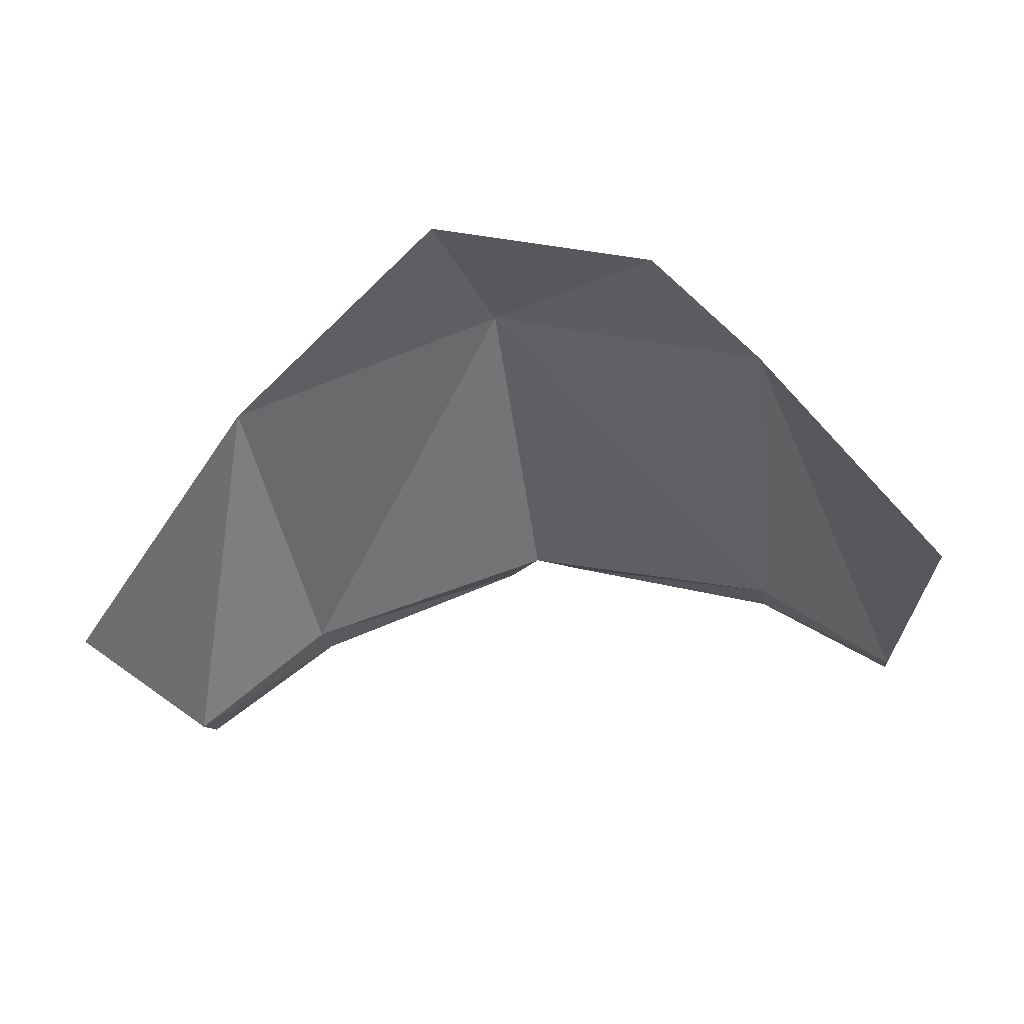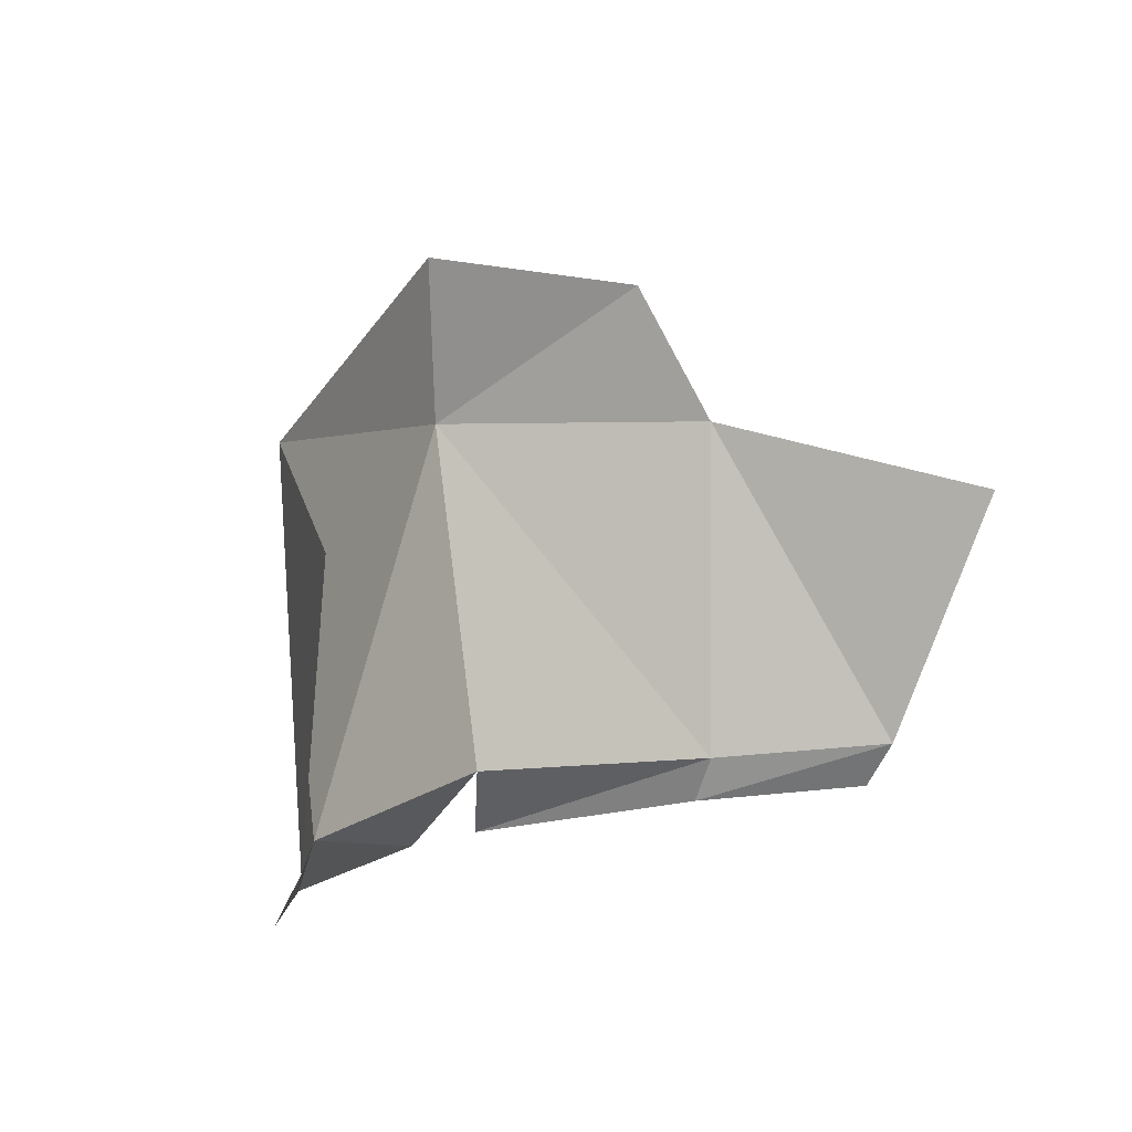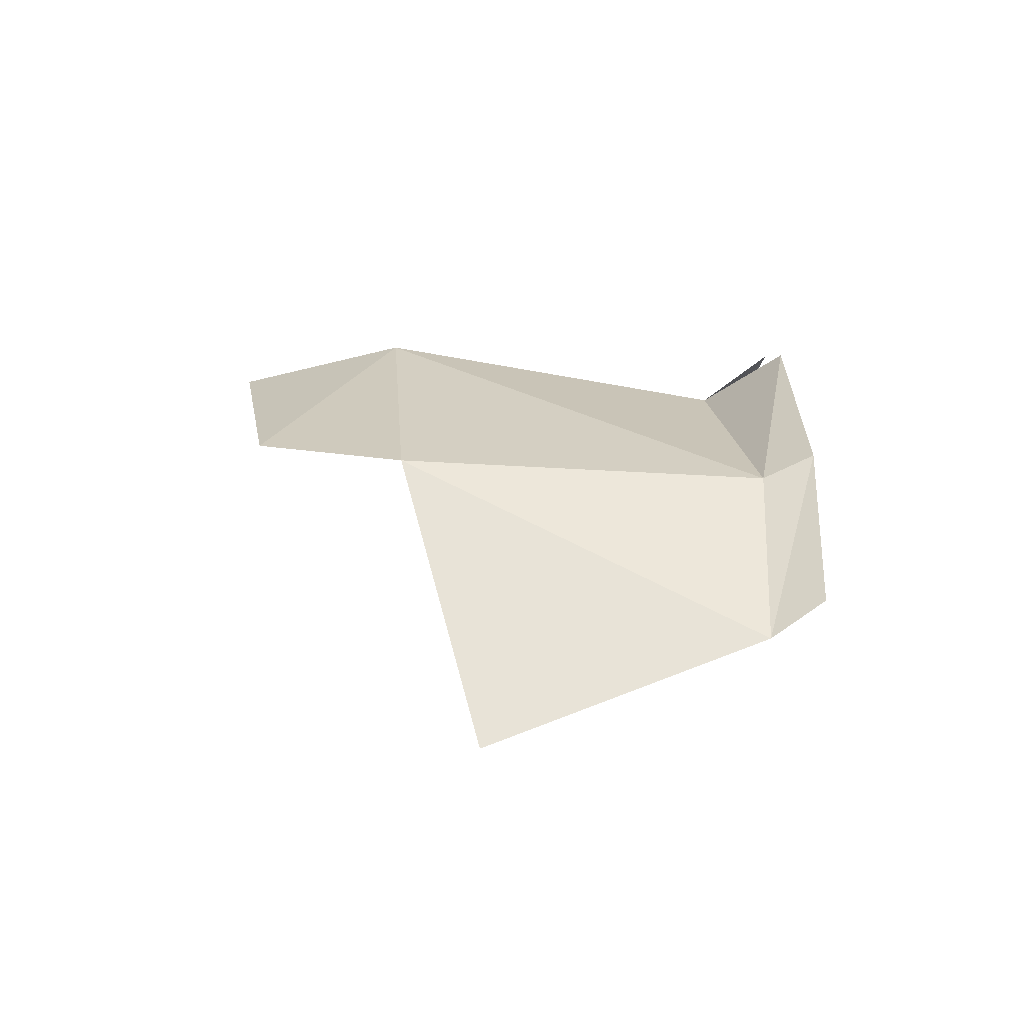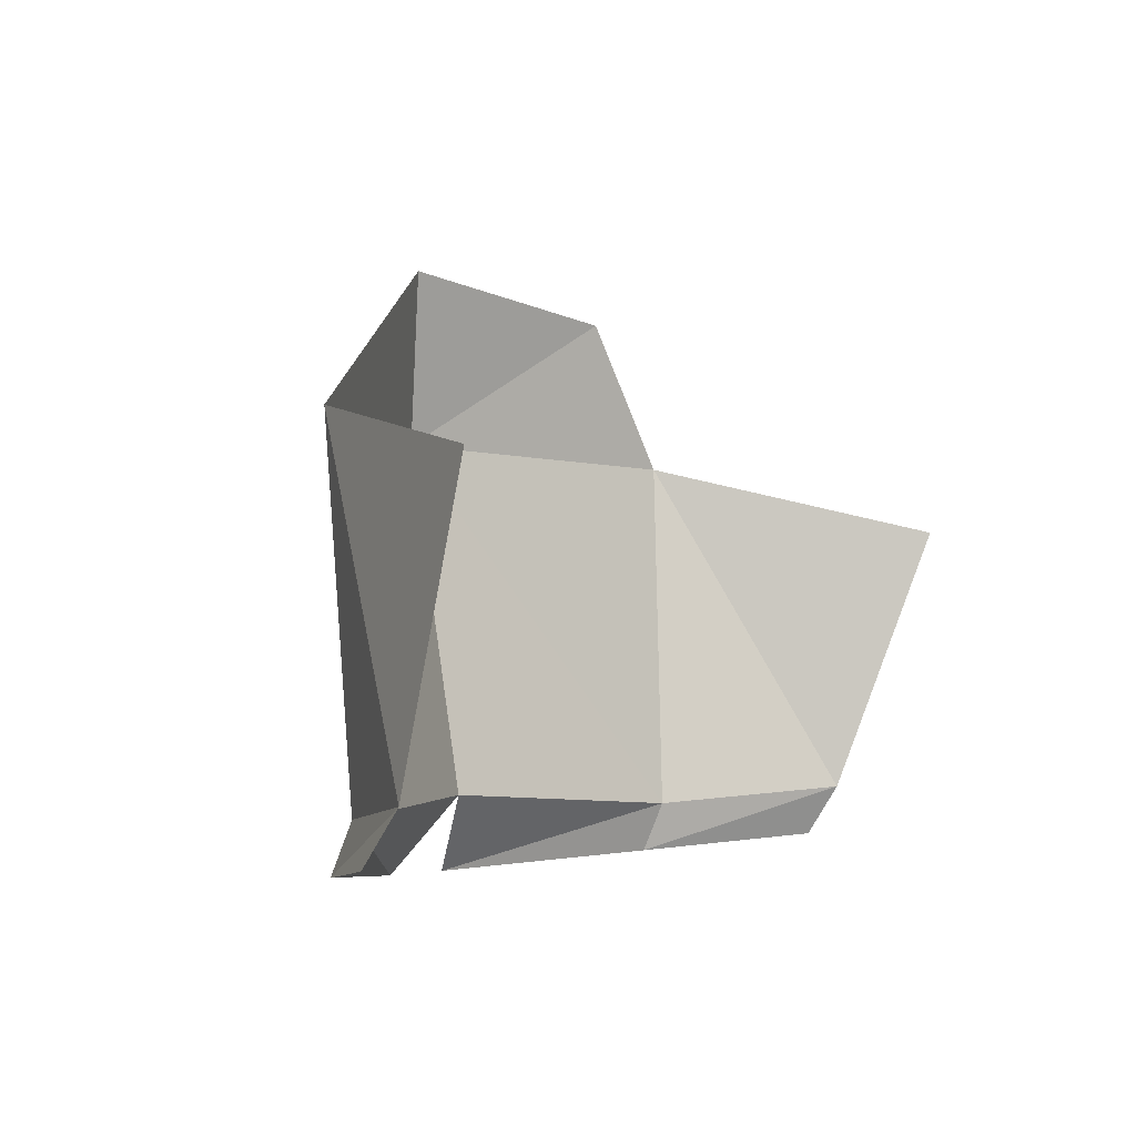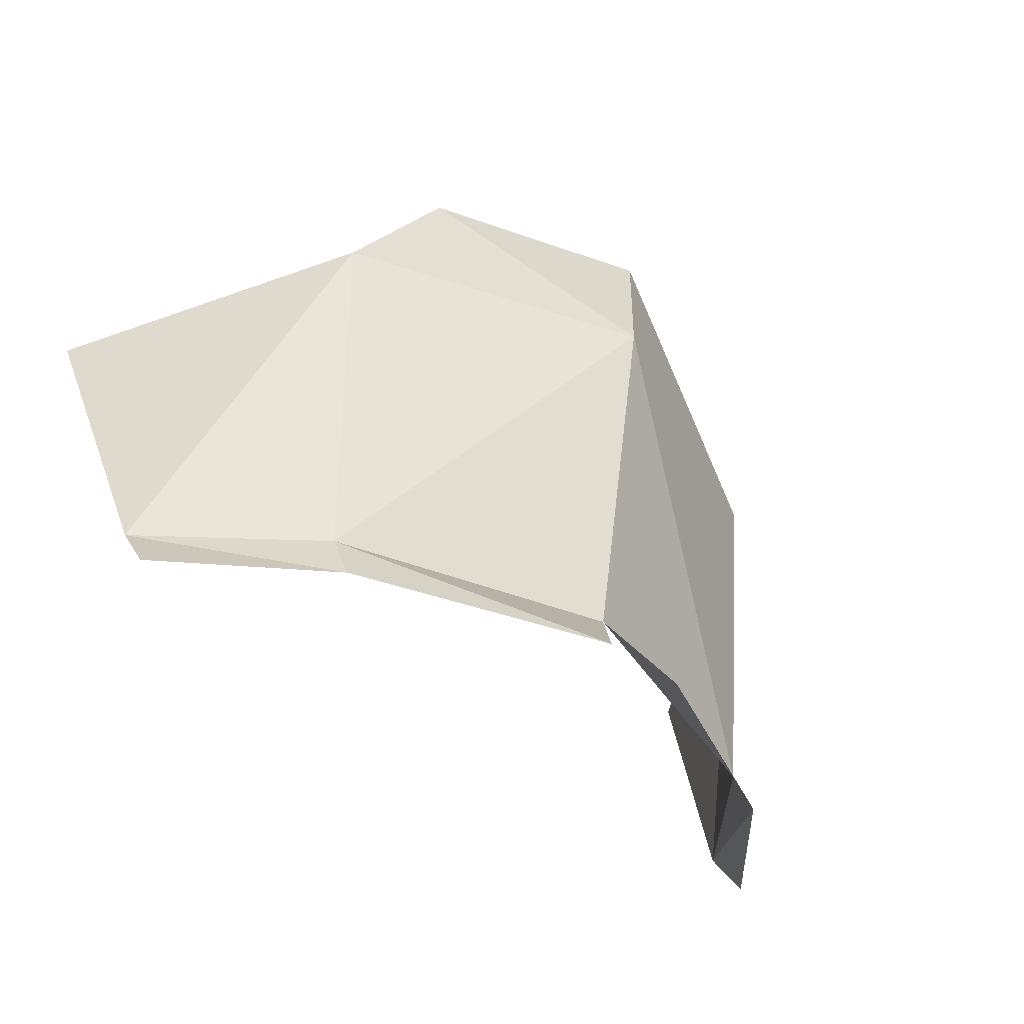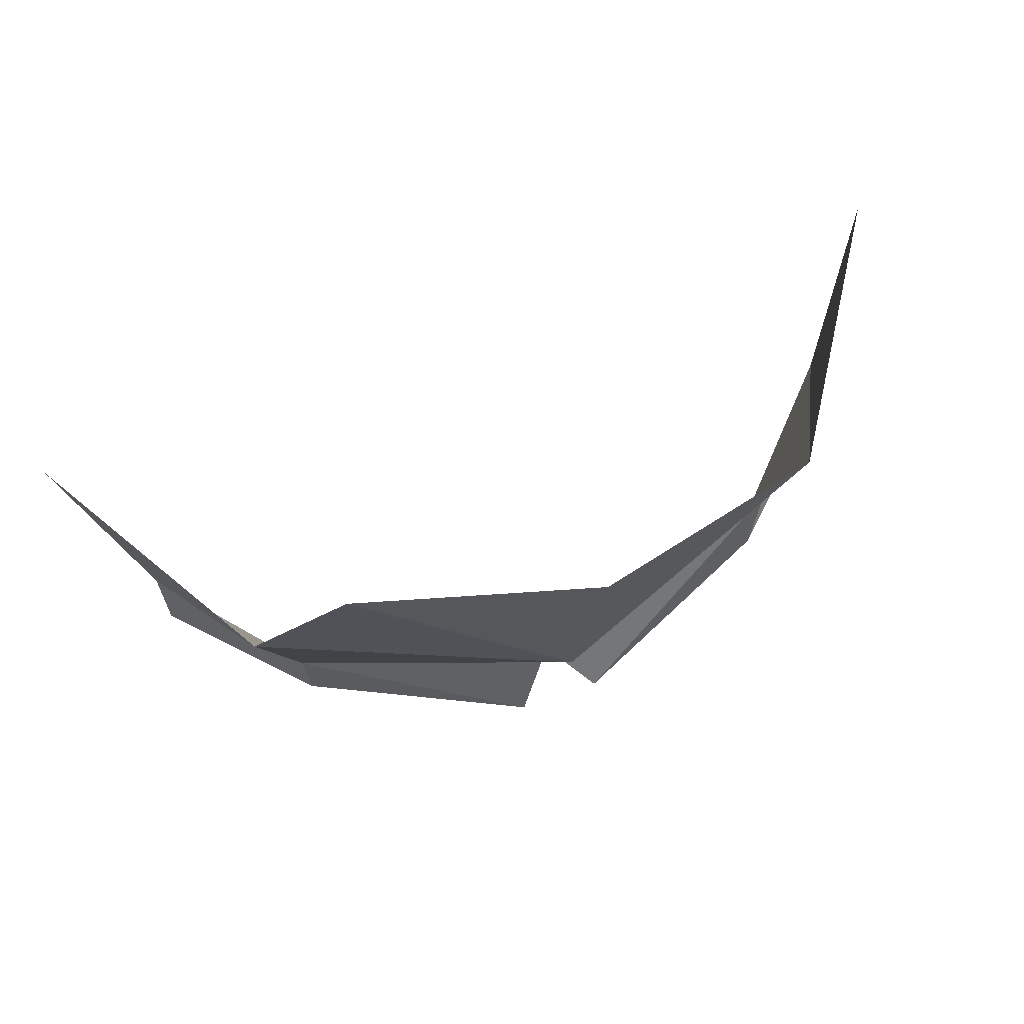
<metadata>
{"format":"obj","ext":"obj","renderer":"f3d","projection":"perspective","resolution":1024,"background":"white","views":[{"elev":-44.2,"azim":-171.5,"up":"+Z"},{"elev":6.2,"azim":134.4,"up":"+Y"},{"elev":3.7,"azim":-93.8,"up":"+Z"},{"elev":-4.1,"azim":121.5,"up":"+Y"},{"elev":-41.0,"azim":-44.2,"up":"+Y"},{"elev":79.4,"azim":-18.6,"up":"+Y"}]}
</metadata>
<code>
o 01_HEAD_FACE
v -0.07119 0.03991 0.1074
v -0.1051 0.05742 0.06431
v -0.1055 0.0441 0.07348
v -0.0114 0.03643 0.1341
v 0.07119 0.03991 0.1074
v 0.1051 0.05742 0.06431
v 0.1055 0.0441 0.07348
v 0.0114 0.03643 0.1341
v 0 0.05661 0.1211
v -0.07119 0.05298 0.1015
v 0.07119 0.05298 0.1015
v 0.01122 0.1902 0.1265
v 0 0.1472 0.1365
v -0.07587 0.1464 0.1066
v 0.07587 0.1464 0.1066
v -0.1171 0.1287 0.04046
v -0.04894 0.1837 0.1095
v 0.1171 0.1287 0.04046
f 10 1 4
f 10 2 1
f 2 3 1
f 8 5 11
f 11 5 6
f 6 5 7
f 9 10 4
f 9 8 11
f 13 14 10
f 12 17 13
f 2 10 14
f 13 9 11
f 15 12 13
f 15 11 6
f 17 14 13
f 16 2 14
f 18 15 6
f 9 13 10
f 15 13 11

</code>
